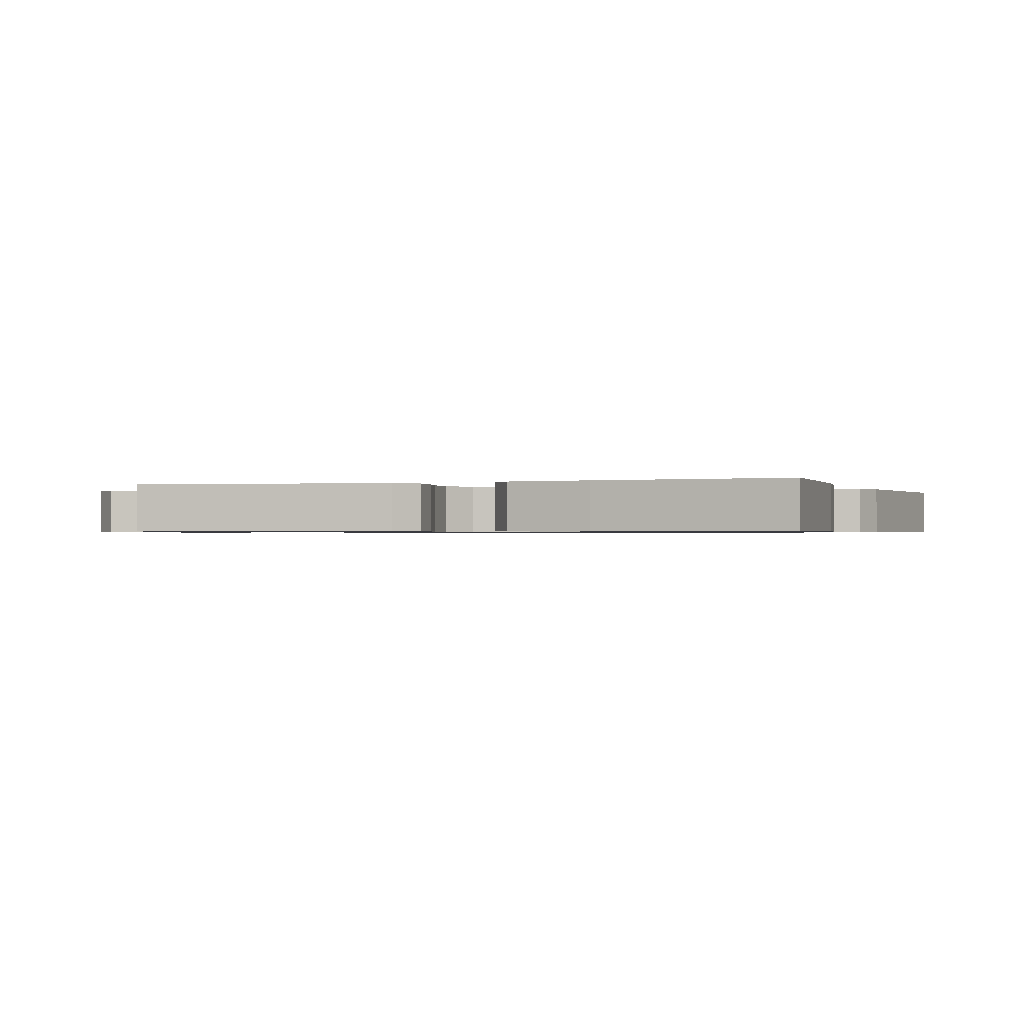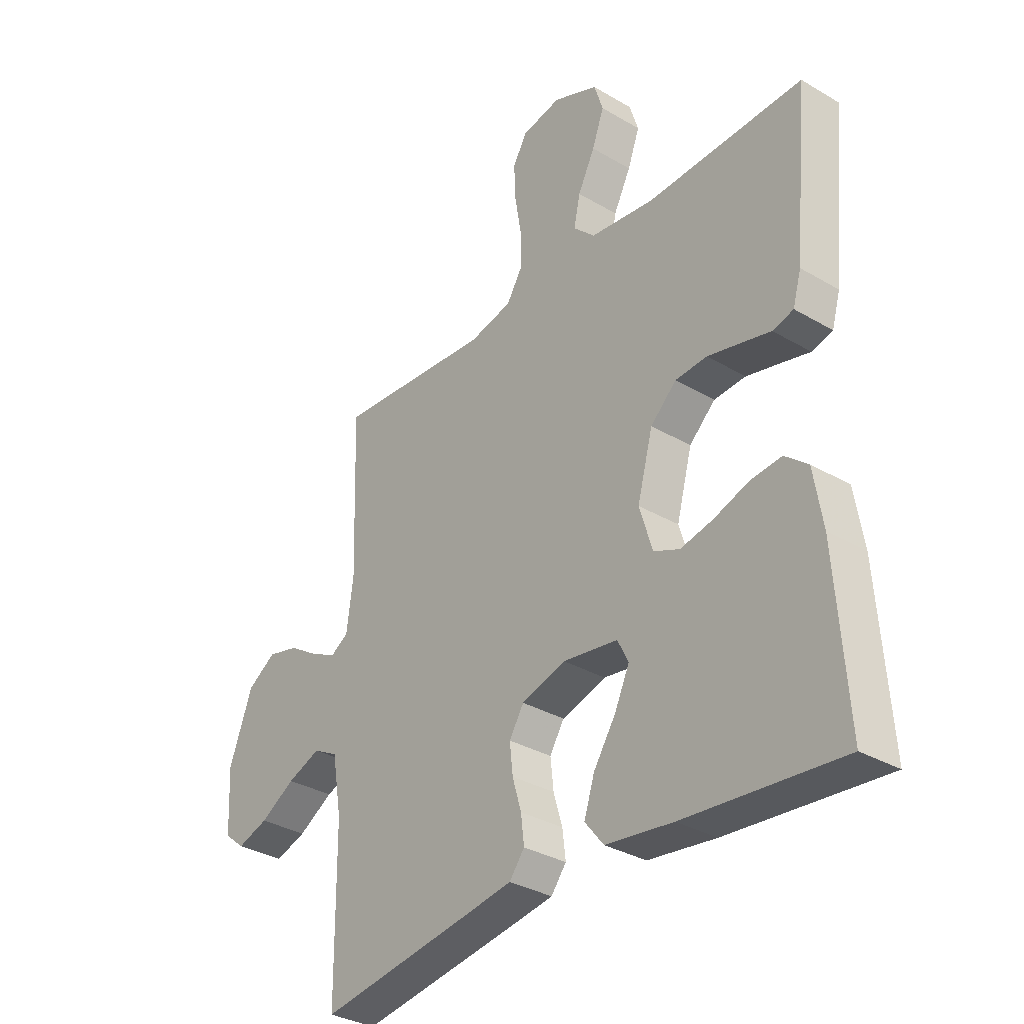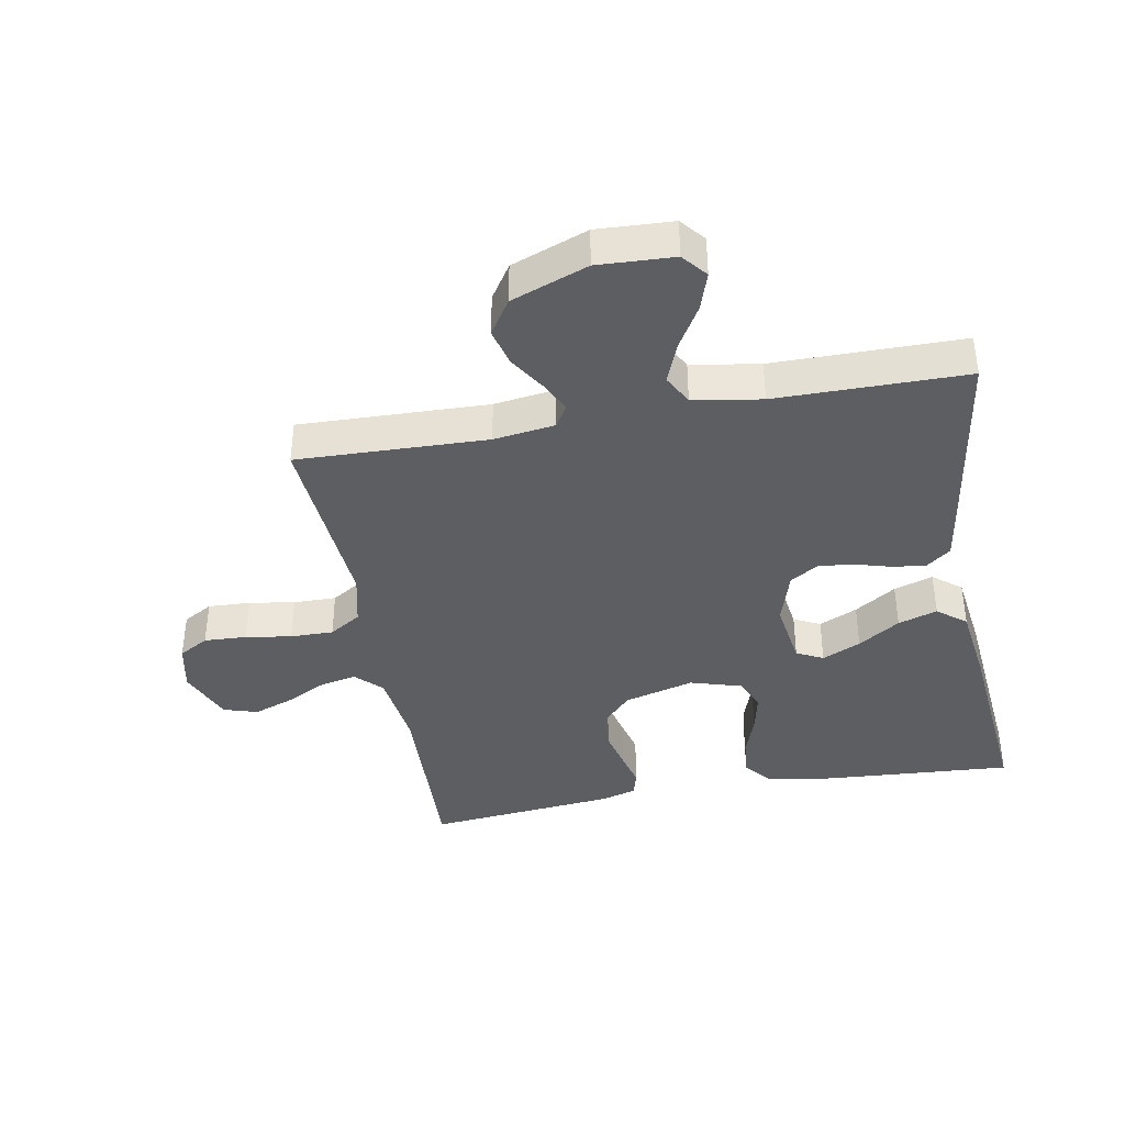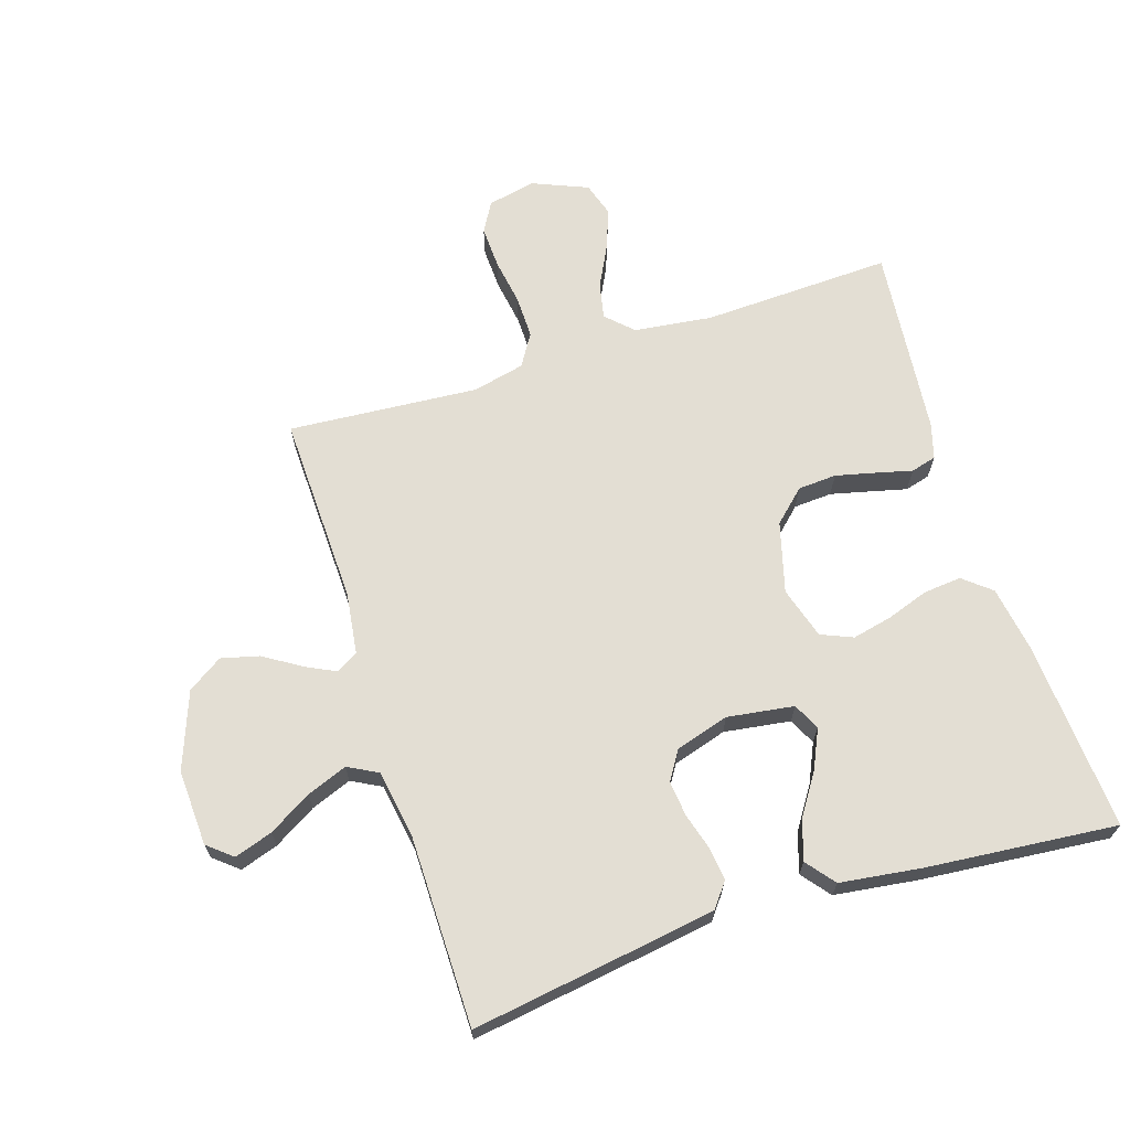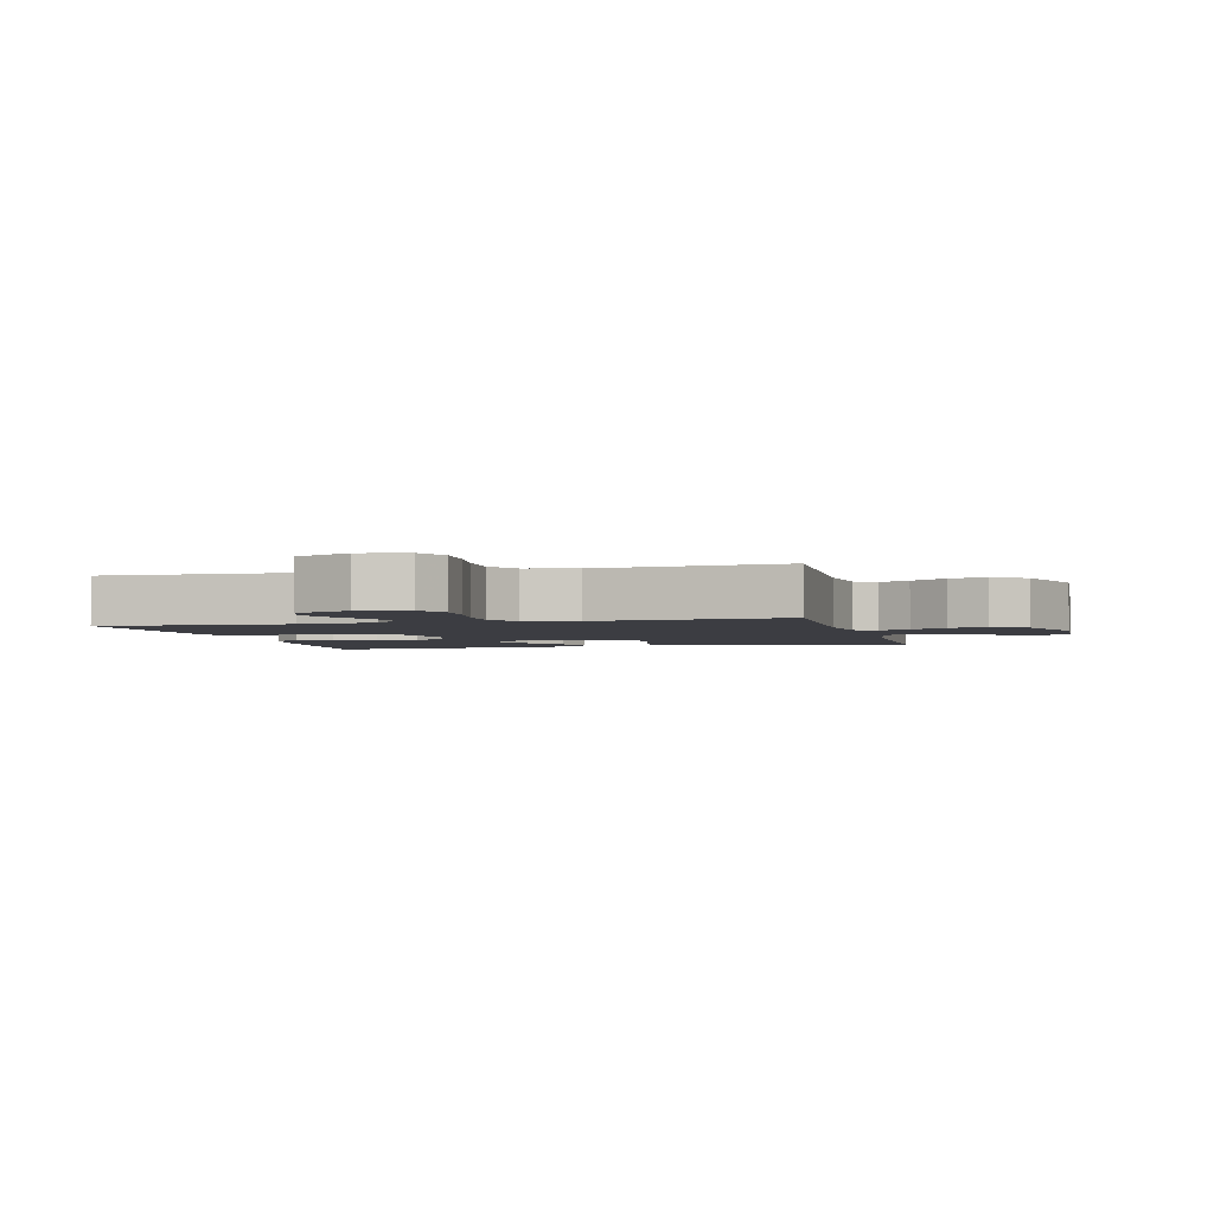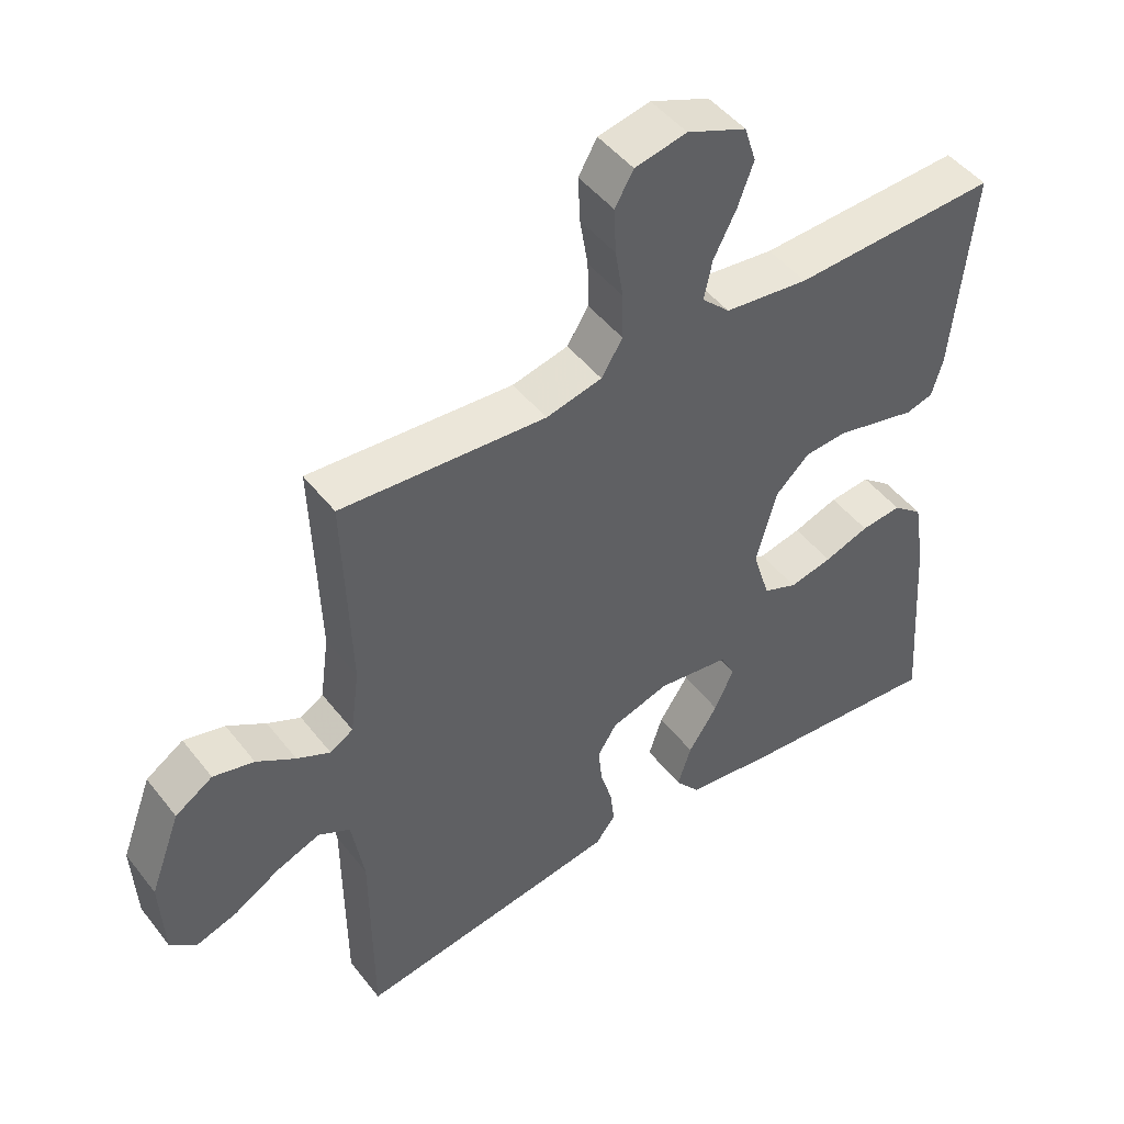
<metadata>
{"format":"obj","ext":"obj","renderer":"f3d","projection":"perspective","resolution":1024,"background":"white","views":[{"elev":-0.7,"azim":-159.5,"up":"+Y"},{"elev":-33.0,"azim":-129.1,"up":"+Z"},{"elev":-39.2,"azim":100.5,"up":"+Y"},{"elev":67.2,"azim":162.4,"up":"+Y"},{"elev":-2.9,"azim":14.4,"up":"+Y"},{"elev":47.5,"azim":144.0,"up":"+Z"}]}
</metadata>
<code>
v -0.5 0.07 -0.5
v -0.479 0.07 -0.2
v -0.462 0.07 -0.096
v -0.418 0.07 -0.06
v -0.358 0.07 -0.066
v -0.292 0.07 -0.089
v -0.229 0.07 -0.103
v -0.179 0.07 -0.082
v -0.154 0.07 0
v -0.184 0.07 0.111
v -0.234 0.07 0.158
v -0.295 0.07 0.162
v -0.358 0.07 0.147
v -0.415 0.07 0.133
v -0.455 0.07 0.144
v -0.471 0.07 0.2
v -0.5 0.07 0.5
v -0.2 0.07 0.488
v -0.077 0.07 0.503
v -0.036 0.07 0.543
v -0.048 0.07 0.6
v -0.081 0.07 0.665
v -0.104 0.07 0.728
v -0.087 0.07 0.782
v 0 0.07 0.818
v 0.076 0.07 0.802
v 0.103 0.07 0.755
v 0.1 0.07 0.688
v 0.088 0.07 0.615
v 0.087 0.07 0.547
v 0.118 0.07 0.497
v 0.2 0.07 0.478
v 0.5 0.07 0.5
v 0.49 0.07 0.2
v 0.503 0.07 0.103
v 0.537 0.07 0.082
v 0.586 0.07 0.106
v 0.643 0.07 0.142
v 0.703 0.07 0.157
v 0.758 0.07 0.121
v 0.803 0.07 0
v 0.797 0.07 -0.12
v 0.758 0.07 -0.152
v 0.698 0.07 -0.132
v 0.631 0.07 -0.092
v 0.567 0.07 -0.067
v 0.52 0.07 -0.092
v 0.502 0.07 -0.2
v 0.5 0.07 -0.5
v 0.2 0.07 -0.454
v 0.113 0.07 -0.44
v 0.084 0.07 -0.402
v 0.09 0.07 -0.35
v 0.107 0.07 -0.292
v 0.113 0.07 -0.236
v 0.085 0.07 -0.191
v 0 0.07 -0.165
v -0.105 0.07 -0.18
v -0.126 0.07 -0.222
v -0.098 0.07 -0.283
v -0.055 0.07 -0.349
v -0.035 0.07 -0.411
v -0.071 0.07 -0.456
v -0.2 0.07 -0.473
v -0.5 0 -0.5
v -0.479 0 -0.2
v -0.462 0 -0.096
v -0.418 0 -0.06
v -0.358 0 -0.066
v -0.292 0 -0.089
v -0.229 0 -0.103
v -0.179 0 -0.082
v -0.154 0 0
v -0.184 0 0.111
v -0.234 0 0.158
v -0.295 0 0.162
v -0.358 0 0.147
v -0.415 0 0.133
v -0.455 0 0.144
v -0.471 0 0.2
v -0.5 0 0.5
v -0.2 0 0.488
v -0.077 0 0.503
v -0.036 0 0.543
v -0.048 0 0.6
v -0.081 0 0.665
v -0.104 0 0.728
v -0.087 0 0.782
v 0 0 0.818
v 0.076 0 0.802
v 0.103 0 0.755
v 0.1 0 0.688
v 0.088 0 0.615
v 0.087 0 0.547
v 0.118 0 0.497
v 0.2 0 0.478
v 0.5 0 0.5
v 0.49 0 0.2
v 0.503 0 0.103
v 0.537 0 0.082
v 0.586 0 0.106
v 0.643 0 0.142
v 0.703 0 0.157
v 0.758 0 0.121
v 0.803 0 0
v 0.797 0 -0.12
v 0.758 0 -0.152
v 0.698 0 -0.132
v 0.631 0 -0.092
v 0.567 0 -0.067
v 0.52 0 -0.092
v 0.502 0 -0.2
v 0.5 0 -0.5
v 0.2 0 -0.454
v 0.113 0 -0.44
v 0.084 0 -0.402
v 0.09 0 -0.35
v 0.107 0 -0.292
v 0.113 0 -0.236
v 0.085 0 -0.191
v 0 0 -0.165
v -0.105 0 -0.18
v -0.126 0 -0.222
v -0.098 0 -0.283
v -0.055 0 -0.349
v -0.035 0 -0.411
v -0.071 0 -0.456
v -0.2 0 -0.473
f 60 61 62 63
f 59 60 63 64
f 51 52 53 54
f 51 54 55
f 48 49 50 51
f 47 48 51 55
f 46 47 55 56
f 42 43 44 45
f 42 45 46
f 41 42 46
f 37 38 39 40
f 36 37 40 41
f 32 33 34
f 31 32 34 35
f 26 27 28 29
f 26 29 30
f 25 26 30
f 24 25 30
f 21 22 23 24
f 21 24 30 31
f 15 16 17 18
f 13 14 15 18
f 12 13 18 19
f 11 12 19 20
f 3 4 5 6
f 3 6 7
f 2 3 7
f 59 64 1 2
f 58 59 2 7
f 57 58 7 8
f 56 57 8 9
f 36 41 46 56
f 35 36 56 9
f 20 21 31 35
f 10 11 20 35
f 9 10 35
f 127 126 125 124
f 128 127 124 123
f 118 117 116 115
f 119 118 115
f 115 114 113 112
f 119 115 112 111
f 120 119 111 110
f 109 108 107 106
f 110 109 106
f 110 106 105
f 104 103 102 101
f 105 104 101 100
f 98 97 96
f 99 98 96 95
f 93 92 91 90
f 94 93 90
f 94 90 89
f 94 89 88
f 88 87 86 85
f 95 94 88 85
f 82 81 80 79
f 82 79 78 77
f 83 82 77 76
f 84 83 76 75
f 70 69 68 67
f 71 70 67
f 71 67 66
f 66 65 128 123
f 71 66 123 122
f 72 71 122 121
f 73 72 121 120
f 120 110 105 100
f 73 120 100 99
f 99 95 85 84
f 99 84 75 74
f 99 74 73
f 1 65 66 2
f 2 66 67 3
f 3 67 68 4
f 4 68 69 5
f 5 69 70 6
f 6 70 71 7
f 7 71 72 8
f 8 72 73 9
f 9 73 74 10
f 10 74 75 11
f 11 75 76 12
f 12 76 77 13
f 13 77 78 14
f 14 78 79 15
f 15 79 80 16
f 16 80 81 17
f 17 81 82 18
f 18 82 83 19
f 19 83 84 20
f 20 84 85 21
f 21 85 86 22
f 22 86 87 23
f 23 87 88 24
f 24 88 89 25
f 25 89 90 26
f 26 90 91 27
f 27 91 92 28
f 28 92 93 29
f 29 93 94 30
f 30 94 95 31
f 31 95 96 32
f 32 96 97 33
f 33 97 98 34
f 34 98 99 35
f 35 99 100 36
f 36 100 101 37
f 37 101 102 38
f 38 102 103 39
f 39 103 104 40
f 40 104 105 41
f 41 105 106 42
f 42 106 107 43
f 43 107 108 44
f 44 108 109 45
f 45 109 110 46
f 46 110 111 47
f 47 111 112 48
f 48 112 113 49
f 49 113 114 50
f 50 114 115 51
f 51 115 116 52
f 52 116 117 53
f 53 117 118 54
f 54 118 119 55
f 55 119 120 56
f 56 120 121 57
f 57 121 122 58
f 58 122 123 59
f 59 123 124 60
f 60 124 125 61
f 61 125 126 62
f 62 126 127 63
f 63 127 128 64
f 64 128 65 1

</code>
